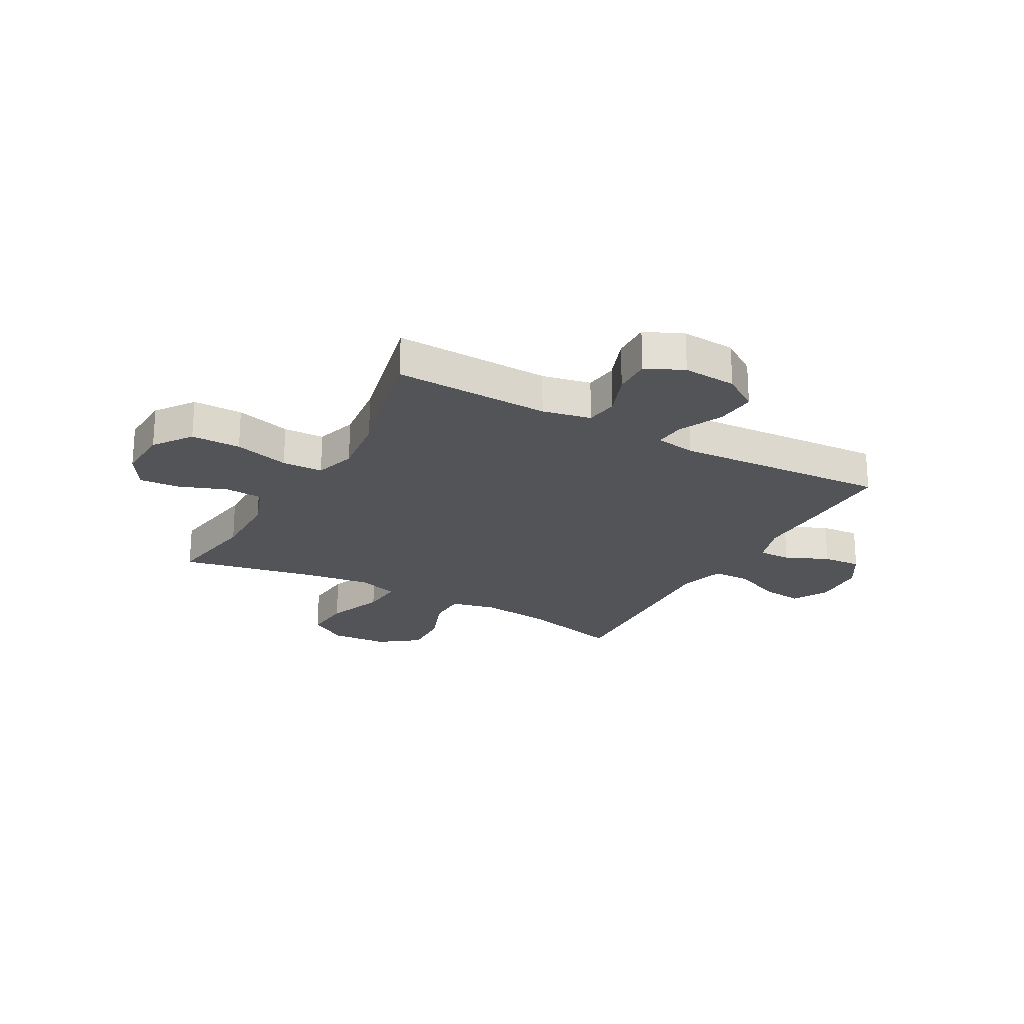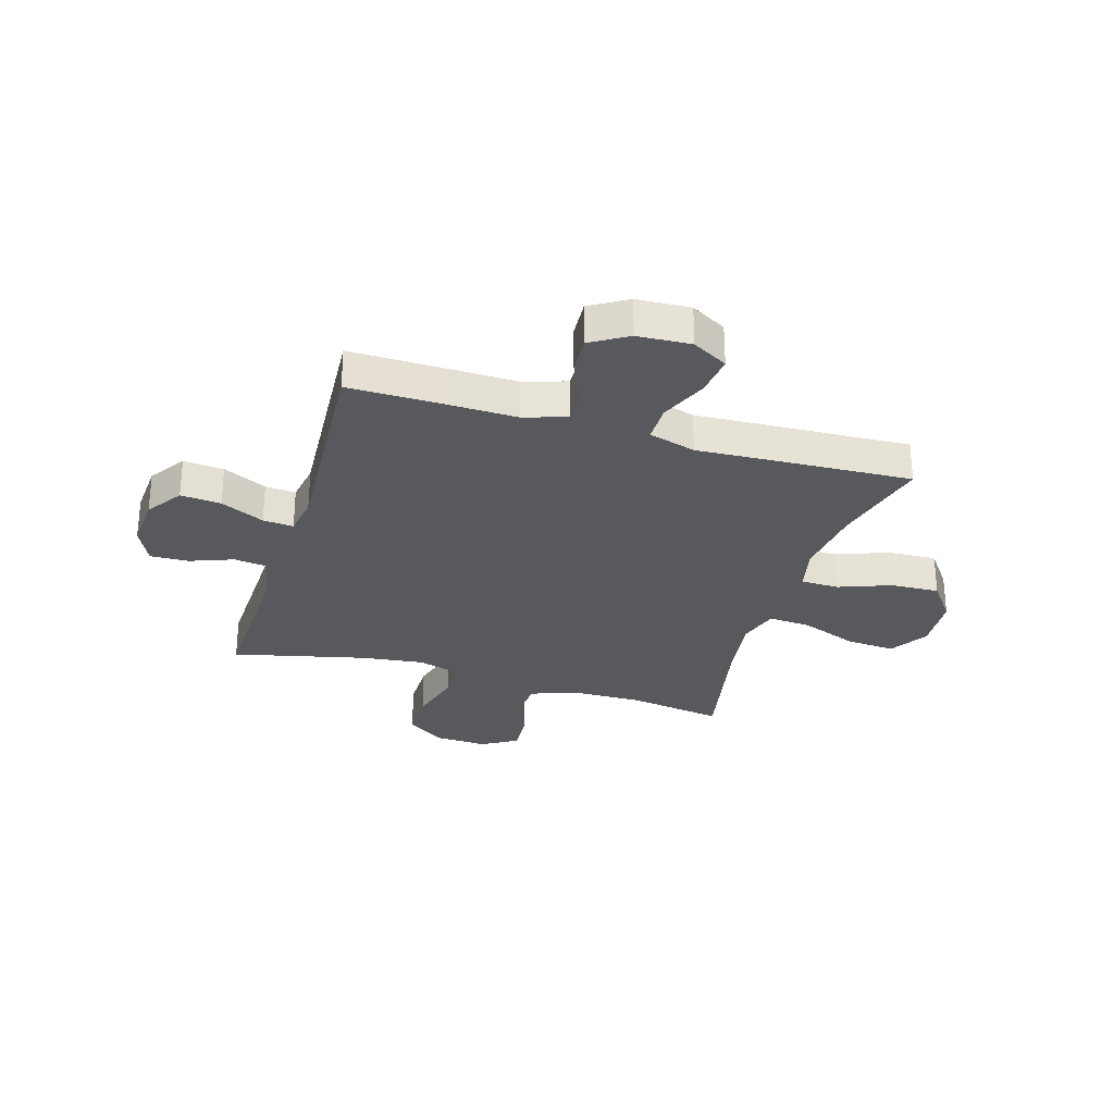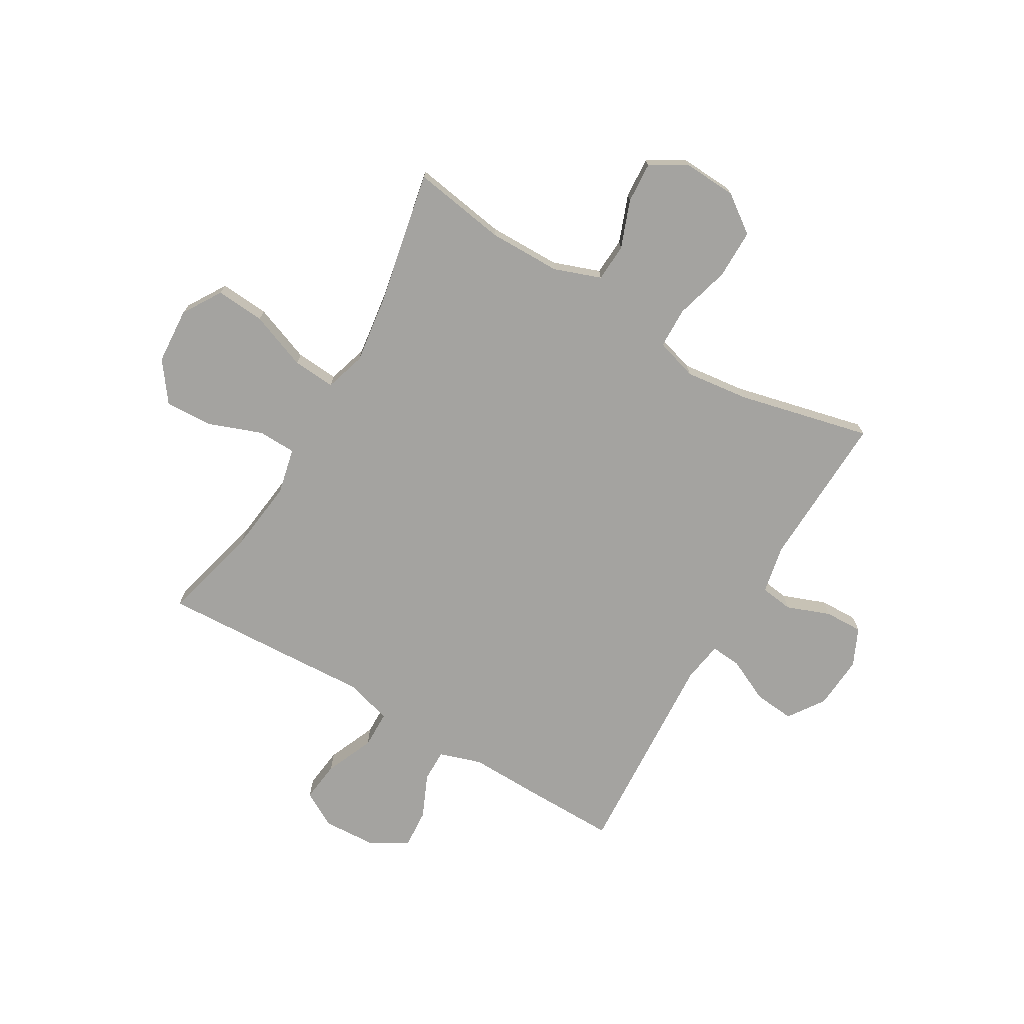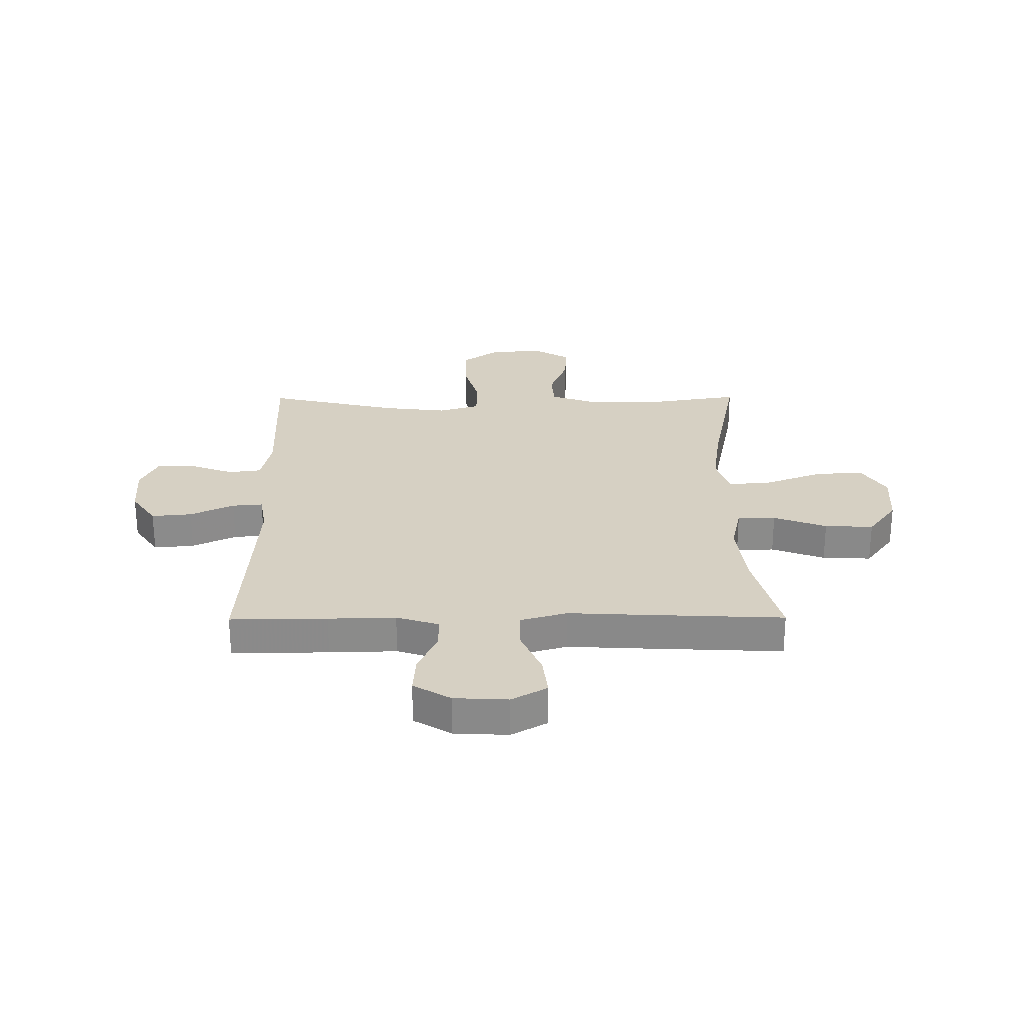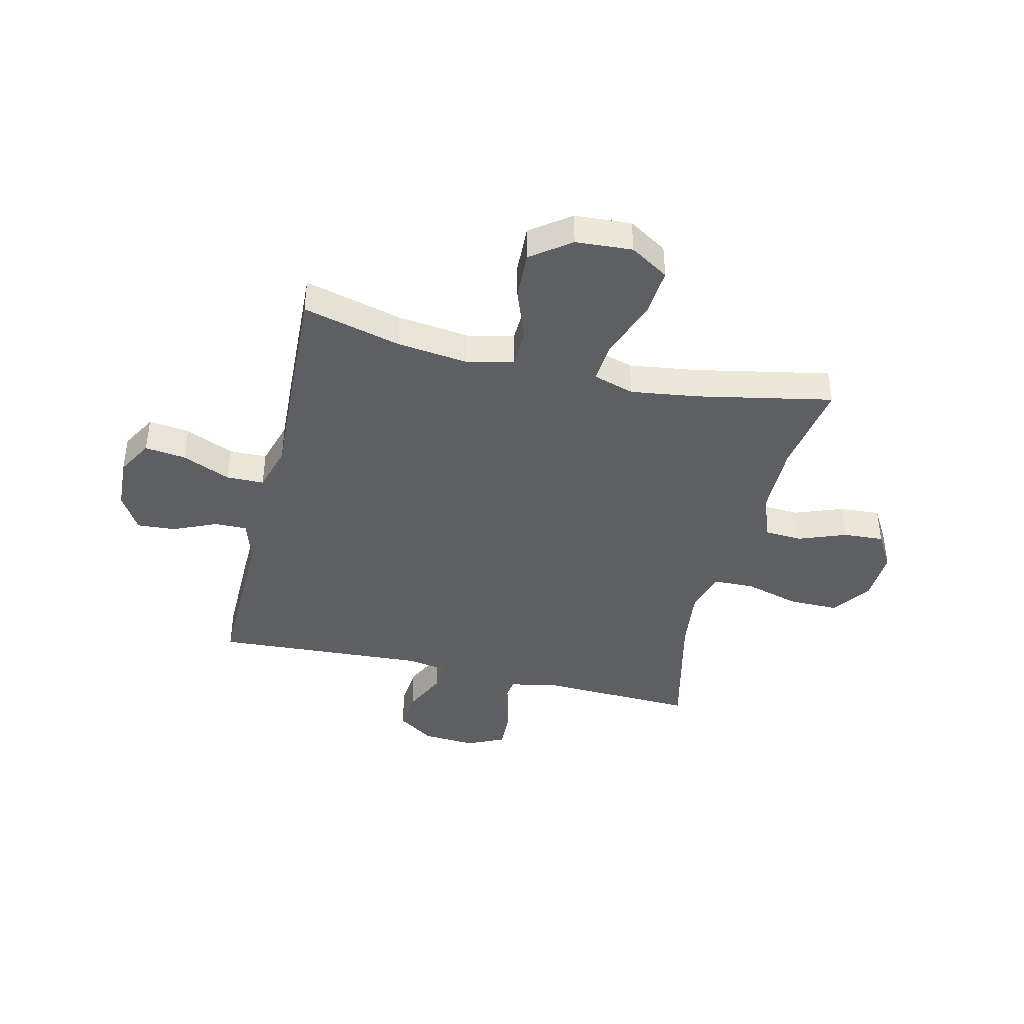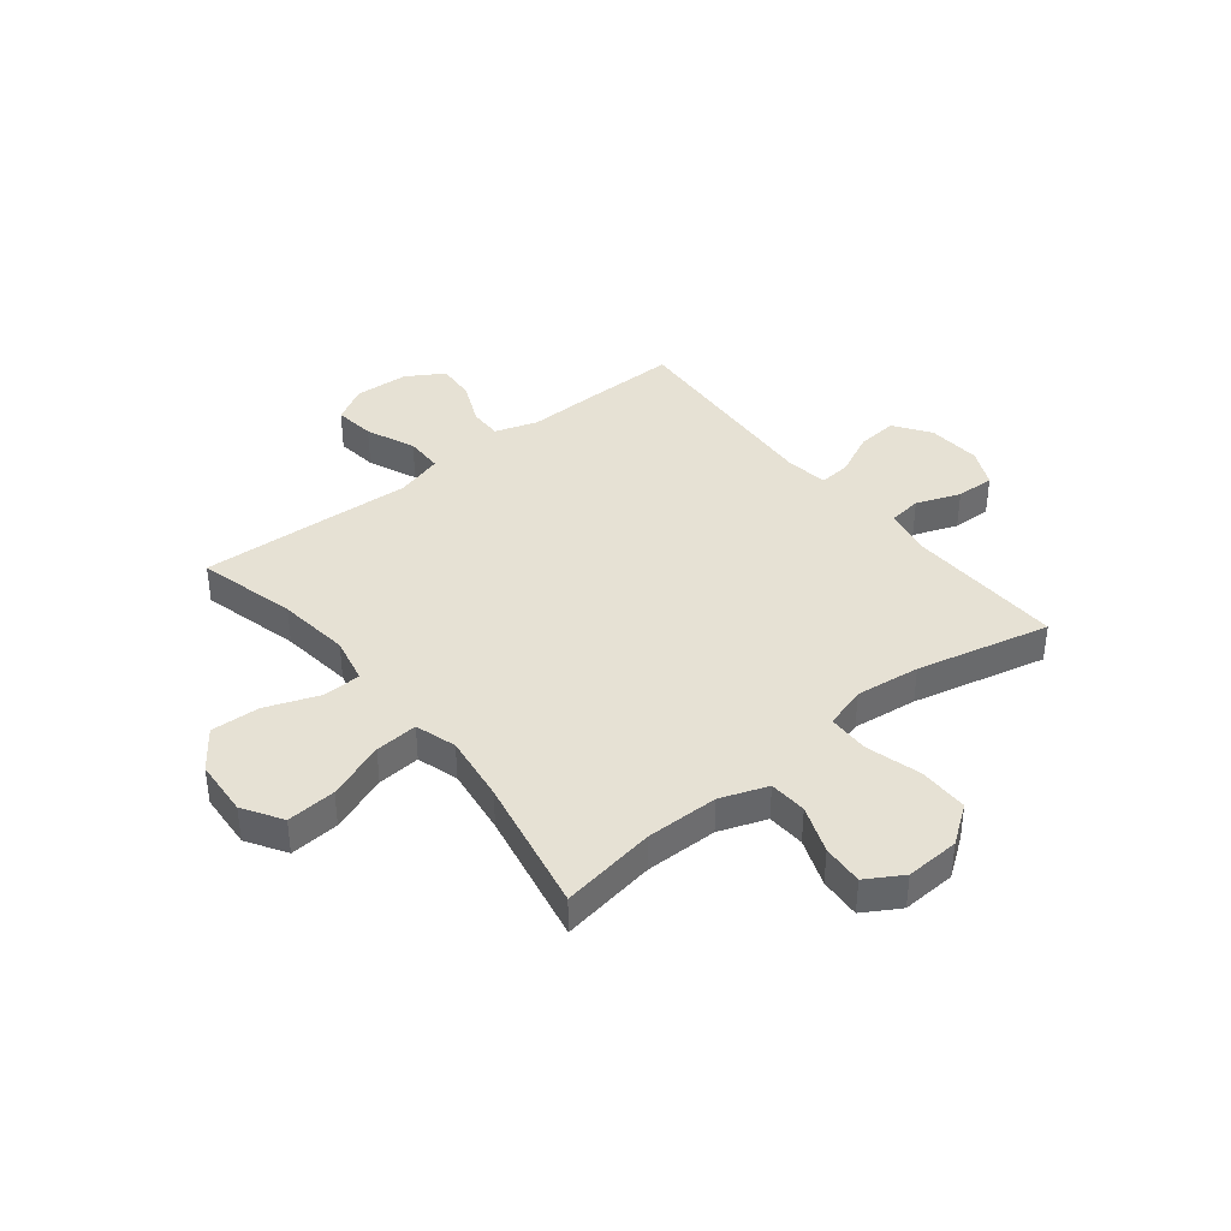
<metadata>
{"format":"obj","ext":"obj","renderer":"f3d","projection":"perspective","resolution":1024,"background":"white","views":[{"elev":-22.8,"azim":61.1,"up":"+Y"},{"elev":-29.1,"azim":163.3,"up":"+Y"},{"elev":-72.8,"azim":-30.4,"up":"+Y"},{"elev":26.5,"azim":179.6,"up":"+Y"},{"elev":-41.3,"azim":-103.4,"up":"+Y"},{"elev":39.1,"azim":-38.6,"up":"+Y"}]}
</metadata>
<code>
v -0.5 0.07 0.5
v -0.327 0.07 0.472
v -0.195 0.07 0.473
v -0.109 0.07 0.504
v -0.105 0.07 0.573
v -0.138 0.07 0.66
v -0.143 0.07 0.735
v -0.077 0.07 0.774
v 0.021 0.07 0.769
v 0.09 0.07 0.719
v 0.09 0.07 0.628
v 0.062 0.07 0.527
v 0.064 0.07 0.452
v 0.14 0.07 0.429
v 0.257 0.07 0.443
v 0.5 0.07 0.5
v 0.49 0.07 0.214
v 0.508 0.07 0.125
v 0.568 0.07 0.117
v 0.648 0.07 0.147
v 0.718 0.07 0.149
v 0.75 0.07 0.08
v 0.743 0.07 -0.018
v 0.698 0.07 -0.084
v 0.624 0.07 -0.077
v 0.544 0.07 -0.039
v 0.488 0.07 -0.034
v 0.476 0.07 -0.108
v 0.5 0.07 -0.5
v 0.323 0.07 -0.498
v 0.2 0.07 -0.495
v 0.122 0.07 -0.52
v 0.123 0.07 -0.58
v 0.158 0.07 -0.659
v 0.163 0.07 -0.73
v 0.095 0.07 -0.771
v -0.003 0.07 -0.776
v -0.068 0.07 -0.739
v -0.059 0.07 -0.664
v -0.021 0.07 -0.575
v -0.022 0.07 -0.506
v -0.108 0.07 -0.481
v -0.243 0.07 -0.488
v -0.5 0.07 -0.5
v -0.454 0.07 -0.32
v -0.438 0.07 -0.188
v -0.457 0.07 -0.103
v -0.527 0.07 -0.101
v -0.624 0.07 -0.137
v -0.713 0.07 -0.141
v -0.766 0.07 -0.069
v -0.773 0.07 0.035
v -0.729 0.07 0.106
v -0.639 0.07 0.099
v -0.534 0.07 0.059
v -0.456 0.07 0.053
v -0.433 0.07 0.128
v -0.45 0.07 0.251
v -0.5 0 0.5
v -0.327 0 0.472
v -0.195 0 0.473
v -0.109 0 0.504
v -0.105 0 0.573
v -0.138 0 0.66
v -0.143 0 0.735
v -0.077 0 0.774
v 0.021 0 0.769
v 0.09 0 0.719
v 0.09 0 0.628
v 0.062 0 0.527
v 0.064 0 0.452
v 0.14 0 0.429
v 0.257 0 0.443
v 0.5 0 0.5
v 0.49 0 0.214
v 0.508 0 0.125
v 0.568 0 0.117
v 0.648 0 0.147
v 0.718 0 0.149
v 0.75 0 0.08
v 0.743 0 -0.018
v 0.698 0 -0.084
v 0.624 0 -0.077
v 0.544 0 -0.039
v 0.488 0 -0.034
v 0.476 0 -0.108
v 0.5 0 -0.5
v 0.323 0 -0.498
v 0.2 0 -0.495
v 0.122 0 -0.52
v 0.123 0 -0.58
v 0.158 0 -0.659
v 0.163 0 -0.73
v 0.095 0 -0.771
v -0.003 0 -0.776
v -0.068 0 -0.739
v -0.059 0 -0.664
v -0.021 0 -0.575
v -0.022 0 -0.506
v -0.108 0 -0.481
v -0.243 0 -0.488
v -0.5 0 -0.5
v -0.454 0 -0.32
v -0.438 0 -0.188
v -0.457 0 -0.103
v -0.527 0 -0.101
v -0.624 0 -0.137
v -0.713 0 -0.141
v -0.766 0 -0.069
v -0.773 0 0.035
v -0.729 0 0.106
v -0.639 0 0.099
v -0.534 0 0.059
v -0.456 0 0.053
v -0.433 0 0.128
v -0.45 0 0.251
f 52 53 54 55
f 52 55 56
f 51 52 56
f 48 49 50 51
f 47 48 51 56
f 46 47 56 57
f 42 43 44 45
f 41 42 45 46
f 37 38 39 40
f 37 40 41
f 36 37 41
f 33 34 35 36
f 32 33 36 41
f 31 32 41 46
f 28 29 30 31
f 27 28 31 46
f 23 24 25 26
f 23 26 27
f 22 23 27
f 19 20 21 22
f 18 19 22 27
f 17 18 27 46
f 15 16 17 46
f 9 10 11 12
f 9 12 13
f 8 9 13
f 5 6 7 8
f 4 5 8 13
f 3 4 13 14
f 58 1 2
f 57 58 2 3
f 14 15 46 57
f 3 14 57
f 113 112 111 110
f 114 113 110
f 114 110 109
f 109 108 107 106
f 114 109 106 105
f 115 114 105 104
f 103 102 101 100
f 104 103 100 99
f 98 97 96 95
f 99 98 95
f 99 95 94
f 94 93 92 91
f 99 94 91 90
f 104 99 90 89
f 89 88 87 86
f 104 89 86 85
f 84 83 82 81
f 85 84 81
f 85 81 80
f 80 79 78 77
f 85 80 77 76
f 104 85 76 75
f 104 75 74 73
f 70 69 68 67
f 71 70 67
f 71 67 66
f 66 65 64 63
f 71 66 63 62
f 72 71 62 61
f 60 59 116
f 61 60 116 115
f 115 104 73 72
f 115 72 61
f 1 59 60 2
f 2 60 61 3
f 3 61 62 4
f 4 62 63 5
f 5 63 64 6
f 6 64 65 7
f 7 65 66 8
f 8 66 67 9
f 9 67 68 10
f 10 68 69 11
f 11 69 70 12
f 12 70 71 13
f 13 71 72 14
f 14 72 73 15
f 15 73 74 16
f 16 74 75 17
f 17 75 76 18
f 18 76 77 19
f 19 77 78 20
f 20 78 79 21
f 21 79 80 22
f 22 80 81 23
f 23 81 82 24
f 24 82 83 25
f 25 83 84 26
f 26 84 85 27
f 27 85 86 28
f 28 86 87 29
f 29 87 88 30
f 30 88 89 31
f 31 89 90 32
f 32 90 91 33
f 33 91 92 34
f 34 92 93 35
f 35 93 94 36
f 36 94 95 37
f 37 95 96 38
f 38 96 97 39
f 39 97 98 40
f 40 98 99 41
f 41 99 100 42
f 42 100 101 43
f 43 101 102 44
f 44 102 103 45
f 45 103 104 46
f 46 104 105 47
f 47 105 106 48
f 48 106 107 49
f 49 107 108 50
f 50 108 109 51
f 51 109 110 52
f 52 110 111 53
f 53 111 112 54
f 54 112 113 55
f 55 113 114 56
f 56 114 115 57
f 57 115 116 58
f 58 116 59 1

</code>
